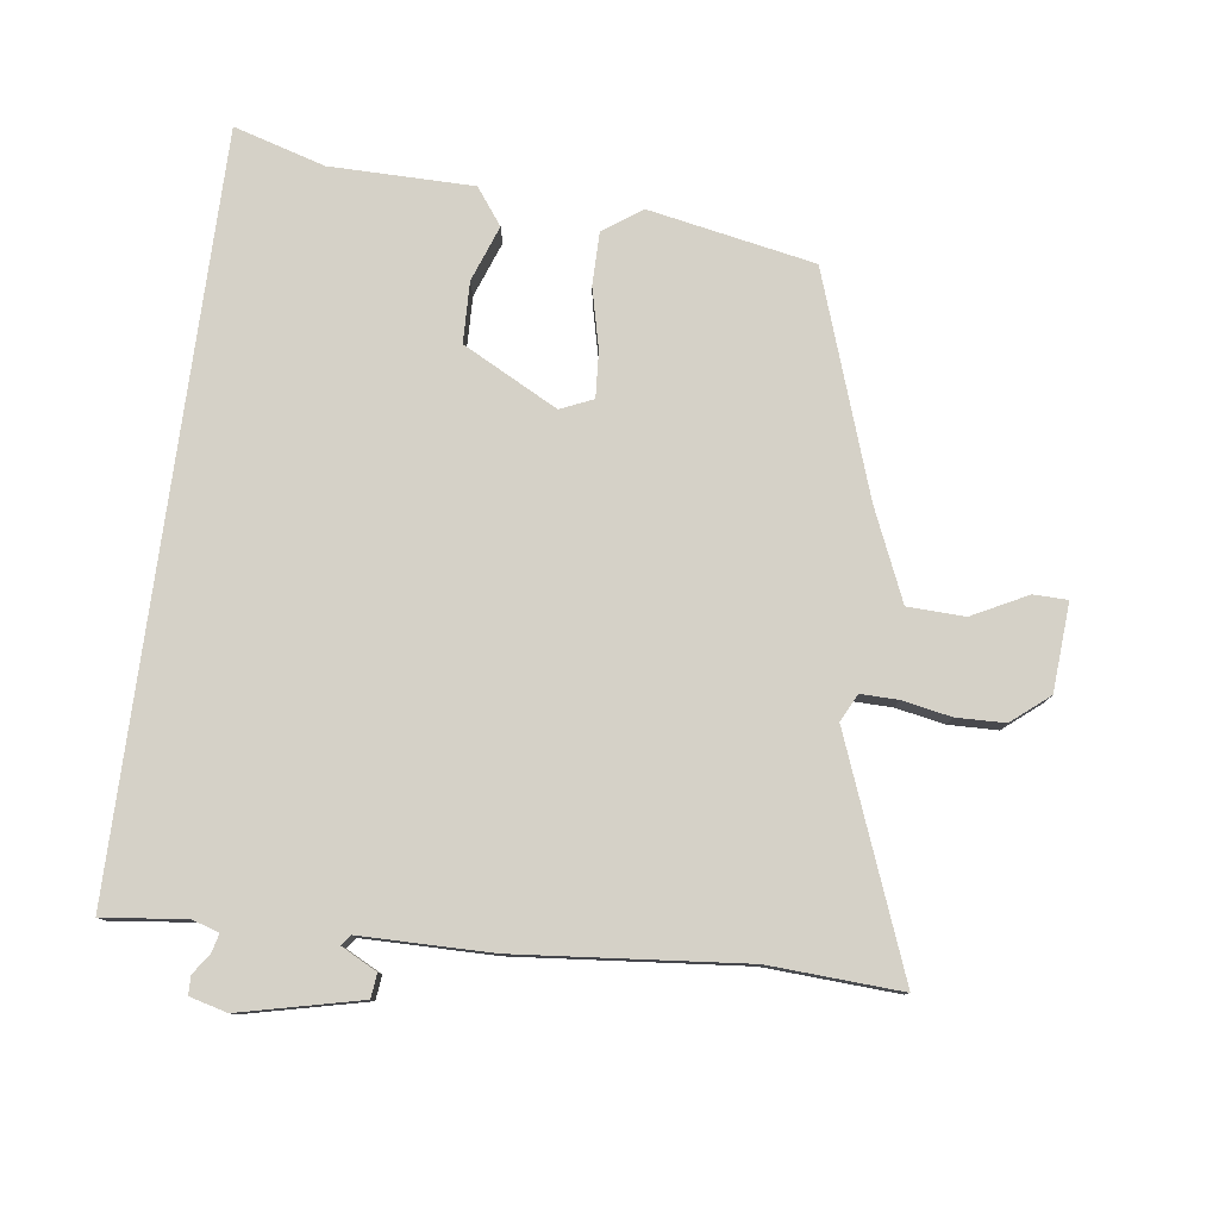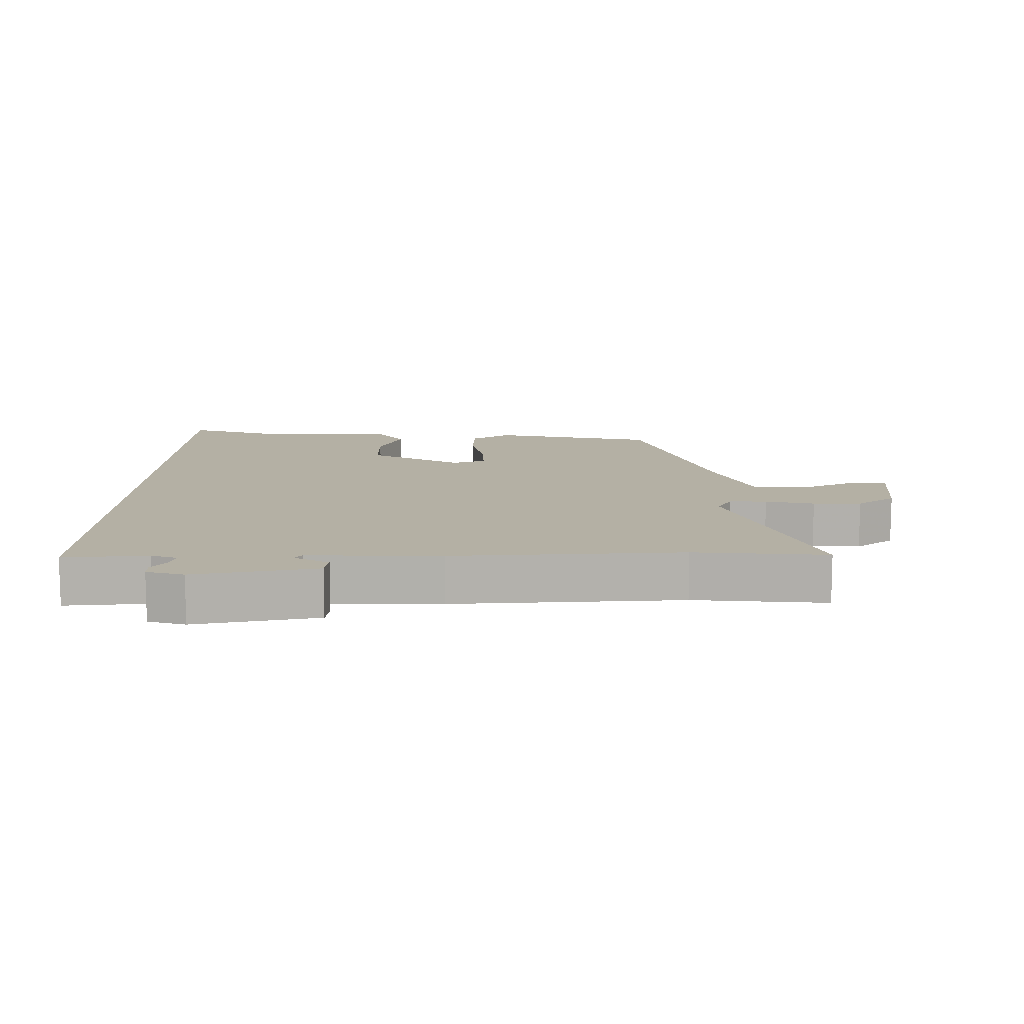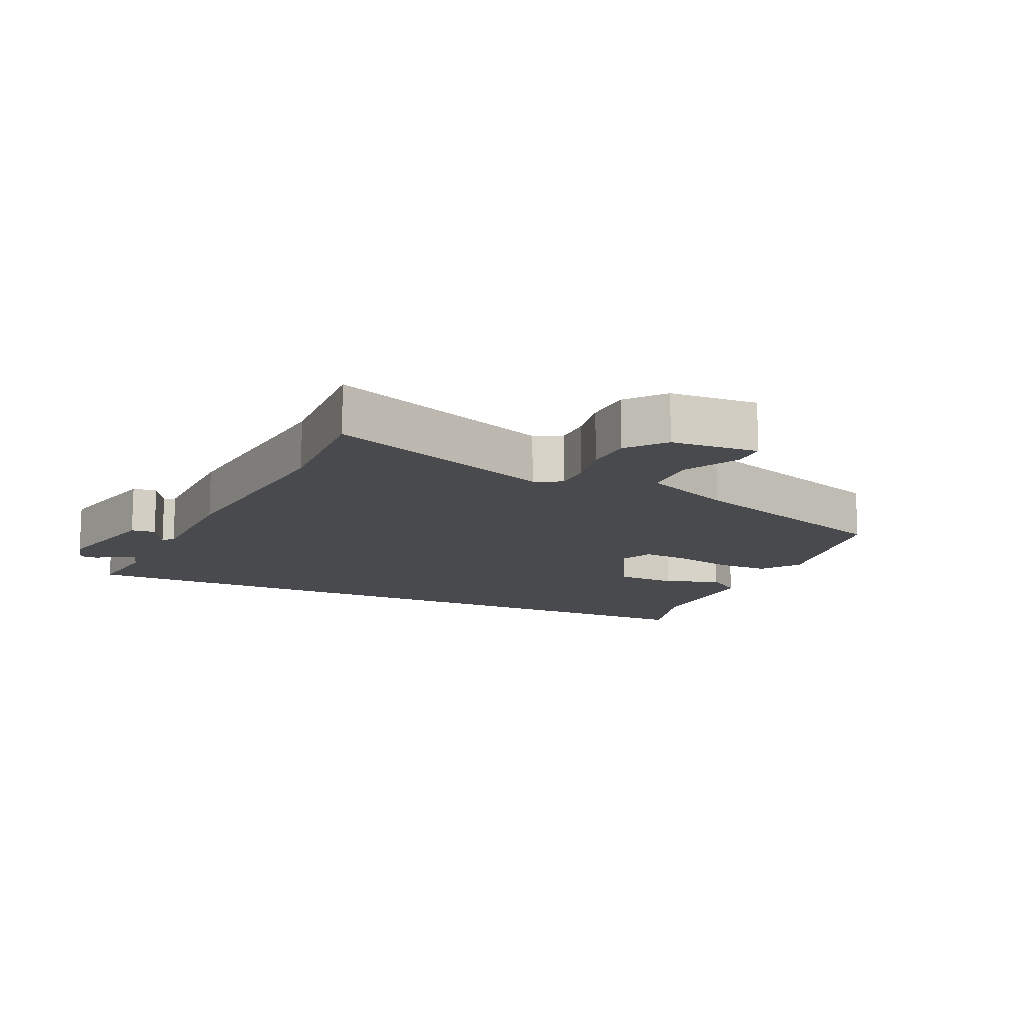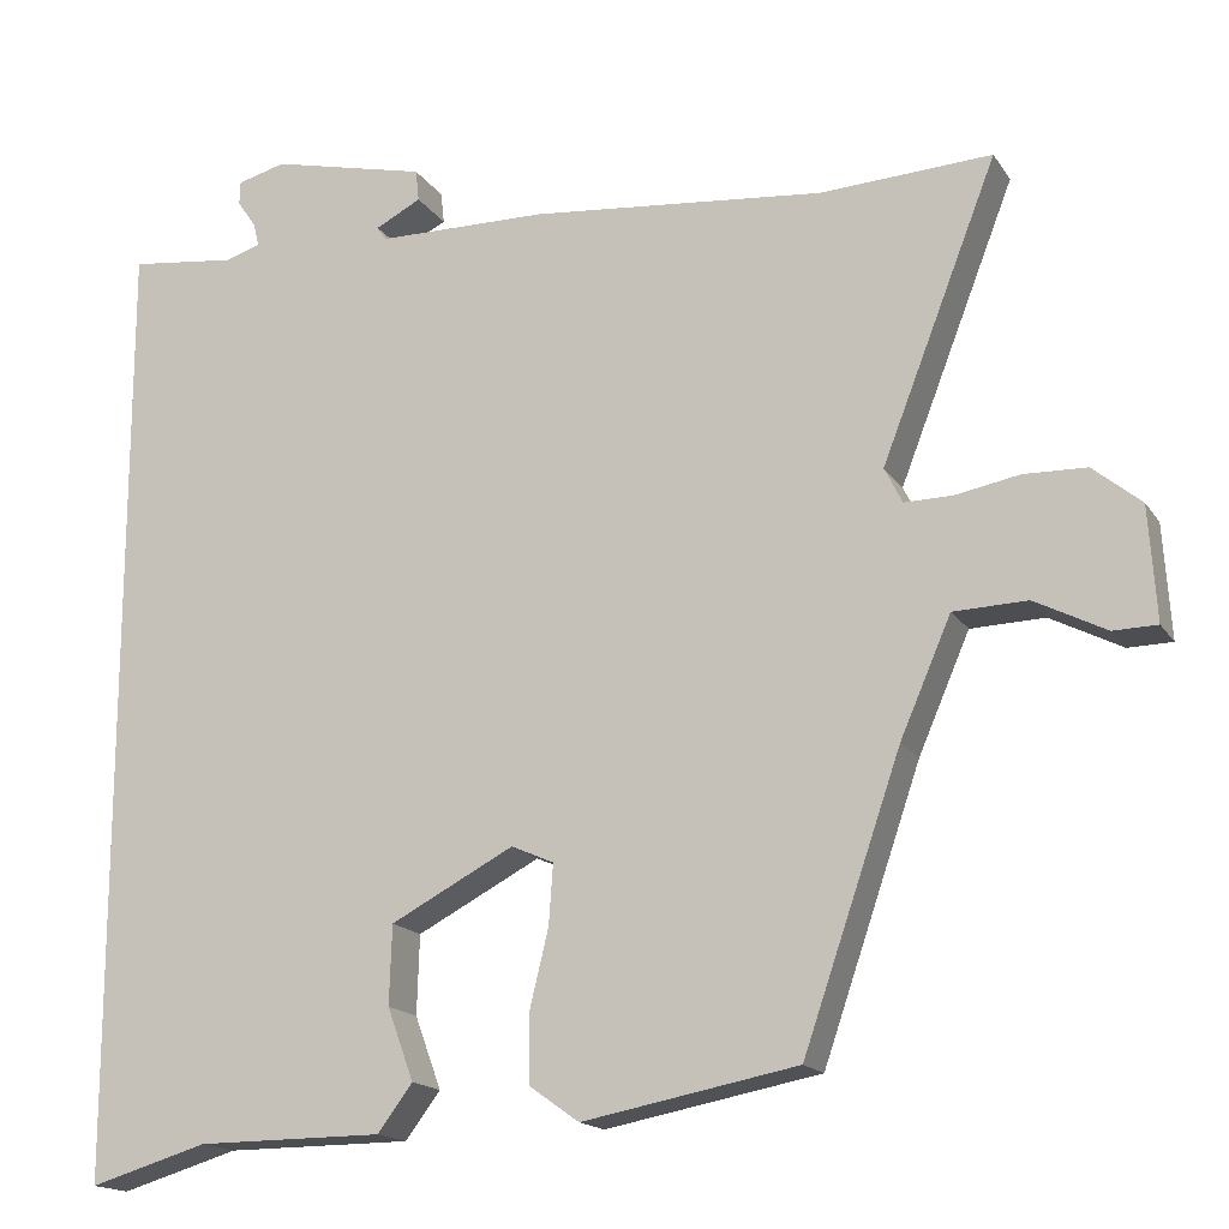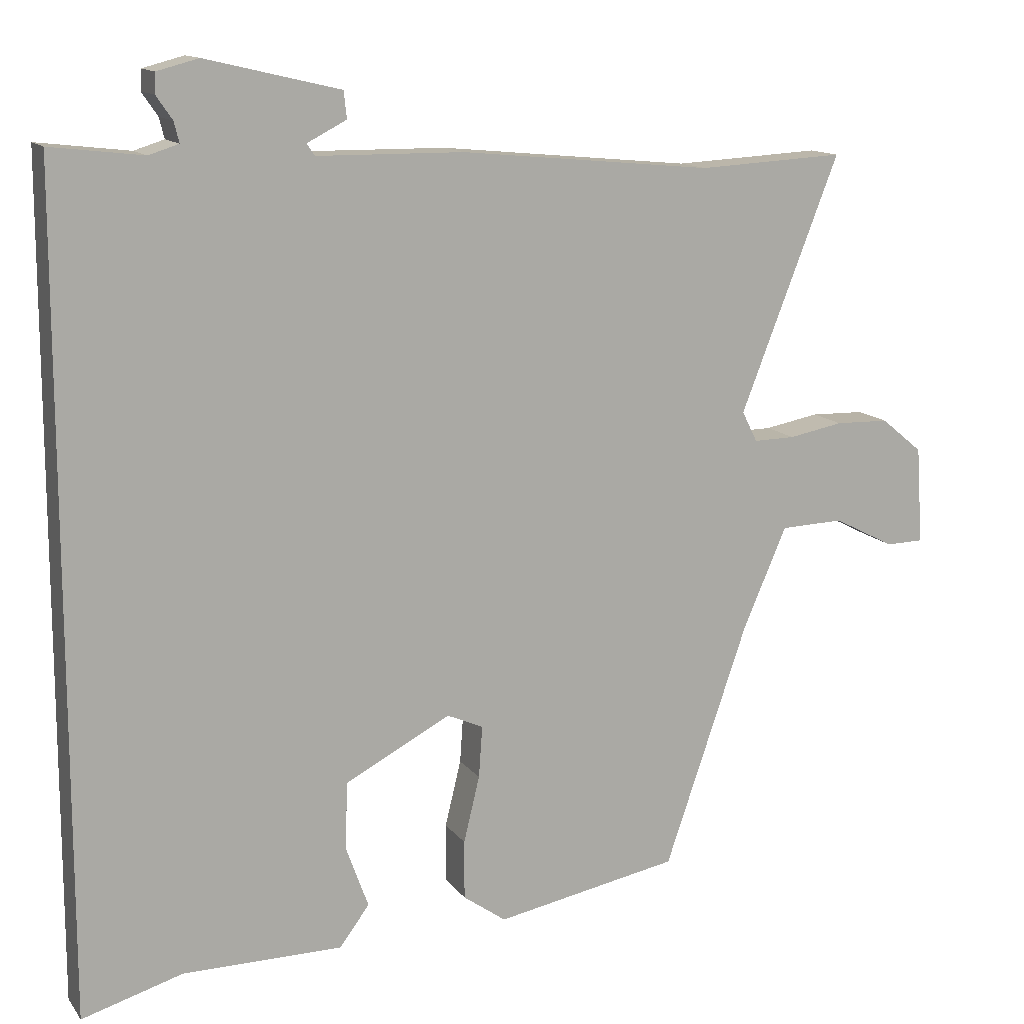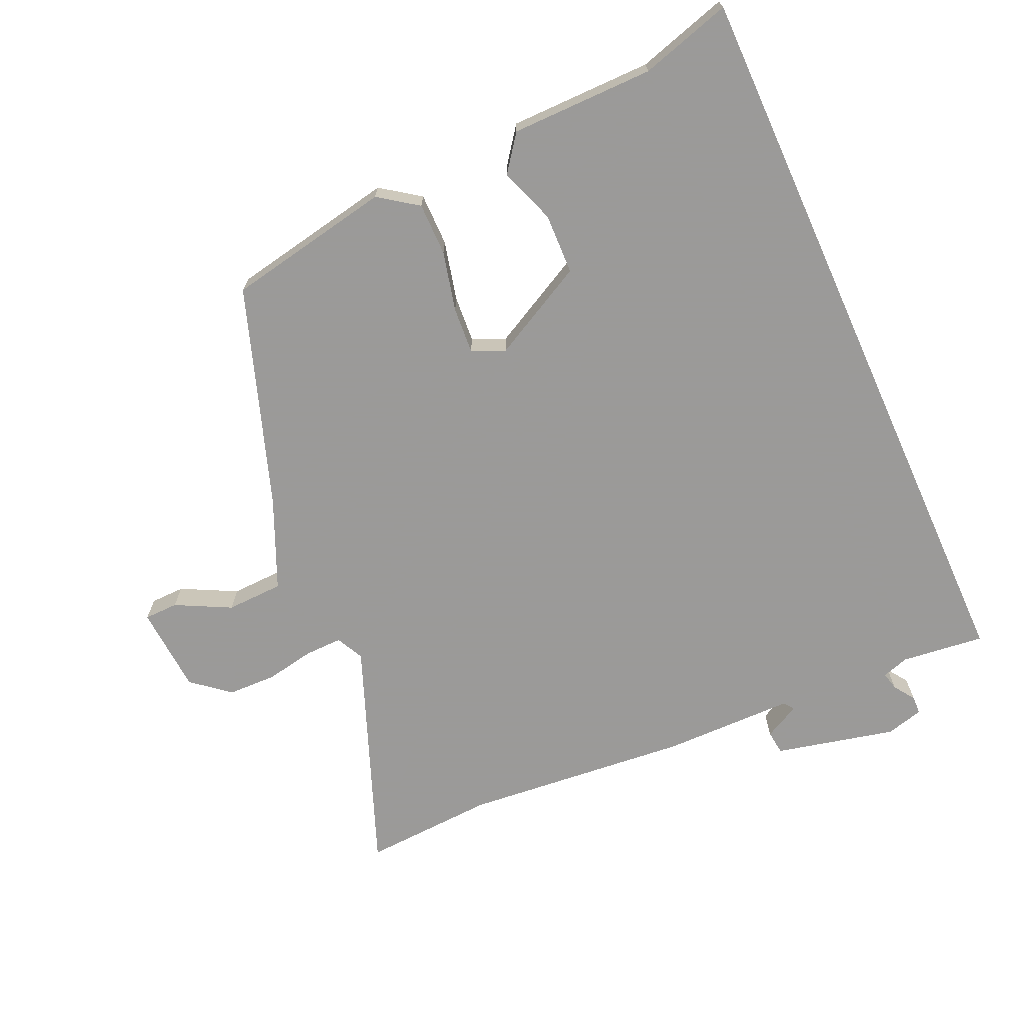
<metadata>
{"format":"obj","ext":"obj","renderer":"f3d","projection":"perspective","resolution":1024,"background":"white","views":[{"elev":79.1,"azim":7.7,"up":"+Y"},{"elev":11.4,"azim":1.6,"up":"+Y"},{"elev":-13.0,"azim":65.3,"up":"+Y"},{"elev":-16.5,"azim":22.4,"up":"+Z"},{"elev":13.2,"azim":-22.7,"up":"+Z"},{"elev":-69.5,"azim":-155.7,"up":"+Y"}]}
</metadata>
<code>
v 0.39 0.07 0.494
v 0.592 0.07 0.505
v 0.456 0.07 0.156
v 0.477 0.07 0.114
v 0.534 0.07 0.115
v 0.609 0.07 0.129
v 0.683 0.07 0.127
v 0.74 0.07 0.08
v 0.749 0.07 -0.054
v 0.697 0.07 -0.055
v 0.613 0.07 -0.012
v 0.526 0.07 -0.015
v 0.466 0.07 -0.153
v 0.351 0.07 -0.487
v 0.098 0.07 -0.535
v 0.039 0.07 -0.493
v 0.039 0.07 -0.412
v 0.061 0.07 -0.321
v 0.066 0.07 -0.25
v 0.016 0.07 -0.228
v -0.129 0.07 -0.304
v -0.132 0.07 -0.397
v -0.101 0.07 -0.482
v -0.142 0.07 -0.537
v -0.361 0.07 -0.538
v -0.5 0.07 -0.579
v -0.5 0.07 0.552
v -0.373 0.07 0.537
v -0.332 0.07 0.55
v -0.339 0.07 0.578
v -0.361 0.07 0.61
v -0.36 0.07 0.638
v -0.303 0.07 0.653
v -0.119 0.07 0.61
v -0.115 0.07 0.573
v -0.169 0.07 0.545
v -0.158 0.07 0.529
v 0.043 0.07 0.527
v 0.39 0 0.494
v 0.592 0 0.505
v 0.456 0 0.156
v 0.477 0 0.114
v 0.534 0 0.115
v 0.609 0 0.129
v 0.683 0 0.127
v 0.74 0 0.08
v 0.749 0 -0.054
v 0.697 0 -0.055
v 0.613 0 -0.012
v 0.526 0 -0.015
v 0.466 0 -0.153
v 0.351 0 -0.487
v 0.098 0 -0.535
v 0.039 0 -0.493
v 0.039 0 -0.412
v 0.061 0 -0.321
v 0.066 0 -0.25
v 0.016 0 -0.228
v -0.129 0 -0.304
v -0.132 0 -0.397
v -0.101 0 -0.482
v -0.142 0 -0.537
v -0.361 0 -0.538
v -0.5 0 -0.579
v -0.5 0 0.552
v -0.373 0 0.537
v -0.332 0 0.55
v -0.339 0 0.578
v -0.361 0 0.61
v -0.36 0 0.638
v -0.303 0 0.653
v -0.119 0 0.61
v -0.115 0 0.573
v -0.169 0 0.545
v -0.158 0 0.529
v 0.043 0 0.527
f 37 38 1
f 34 35 36
f 33 34 36
f 32 33 36
f 31 32 36
f 30 31 36
f 29 30 36 37
f 28 29 37
f 25 26 27 28
f 25 28 37 1
f 22 23 24 25
f 21 22 25
f 16 17 18
f 15 16 18
f 14 15 18
f 13 14 18
f 12 13 18 19
f 9 10 11
f 8 9 11
f 7 8 11
f 6 7 11
f 5 6 11
f 4 5 11 12
f 12 19 20
f 4 12 20
f 3 4 20
f 21 25 1 2
f 2 3 20 21
f 39 76 75
f 74 73 72
f 74 72 71
f 74 71 70
f 74 70 69
f 74 69 68
f 75 74 68 67
f 75 67 66
f 66 65 64 63
f 39 75 66 63
f 63 62 61 60
f 63 60 59
f 56 55 54
f 56 54 53
f 56 53 52
f 56 52 51
f 57 56 51 50
f 49 48 47
f 49 47 46
f 49 46 45
f 49 45 44
f 49 44 43
f 50 49 43 42
f 58 57 50
f 58 50 42
f 58 42 41
f 40 39 63 59
f 59 58 41 40
f 1 39 40 2
f 2 40 41 3
f 3 41 42 4
f 4 42 43 5
f 5 43 44 6
f 6 44 45 7
f 7 45 46 8
f 8 46 47 9
f 9 47 48 10
f 10 48 49 11
f 11 49 50 12
f 12 50 51 13
f 13 51 52 14
f 14 52 53 15
f 15 53 54 16
f 16 54 55 17
f 17 55 56 18
f 18 56 57 19
f 19 57 58 20
f 20 58 59 21
f 21 59 60 22
f 22 60 61 23
f 23 61 62 24
f 24 62 63 25
f 25 63 64 26
f 26 64 65 27
f 27 65 66 28
f 28 66 67 29
f 29 67 68 30
f 30 68 69 31
f 31 69 70 32
f 32 70 71 33
f 33 71 72 34
f 34 72 73 35
f 35 73 74 36
f 36 74 75 37
f 37 75 76 38
f 38 76 39 1

</code>
